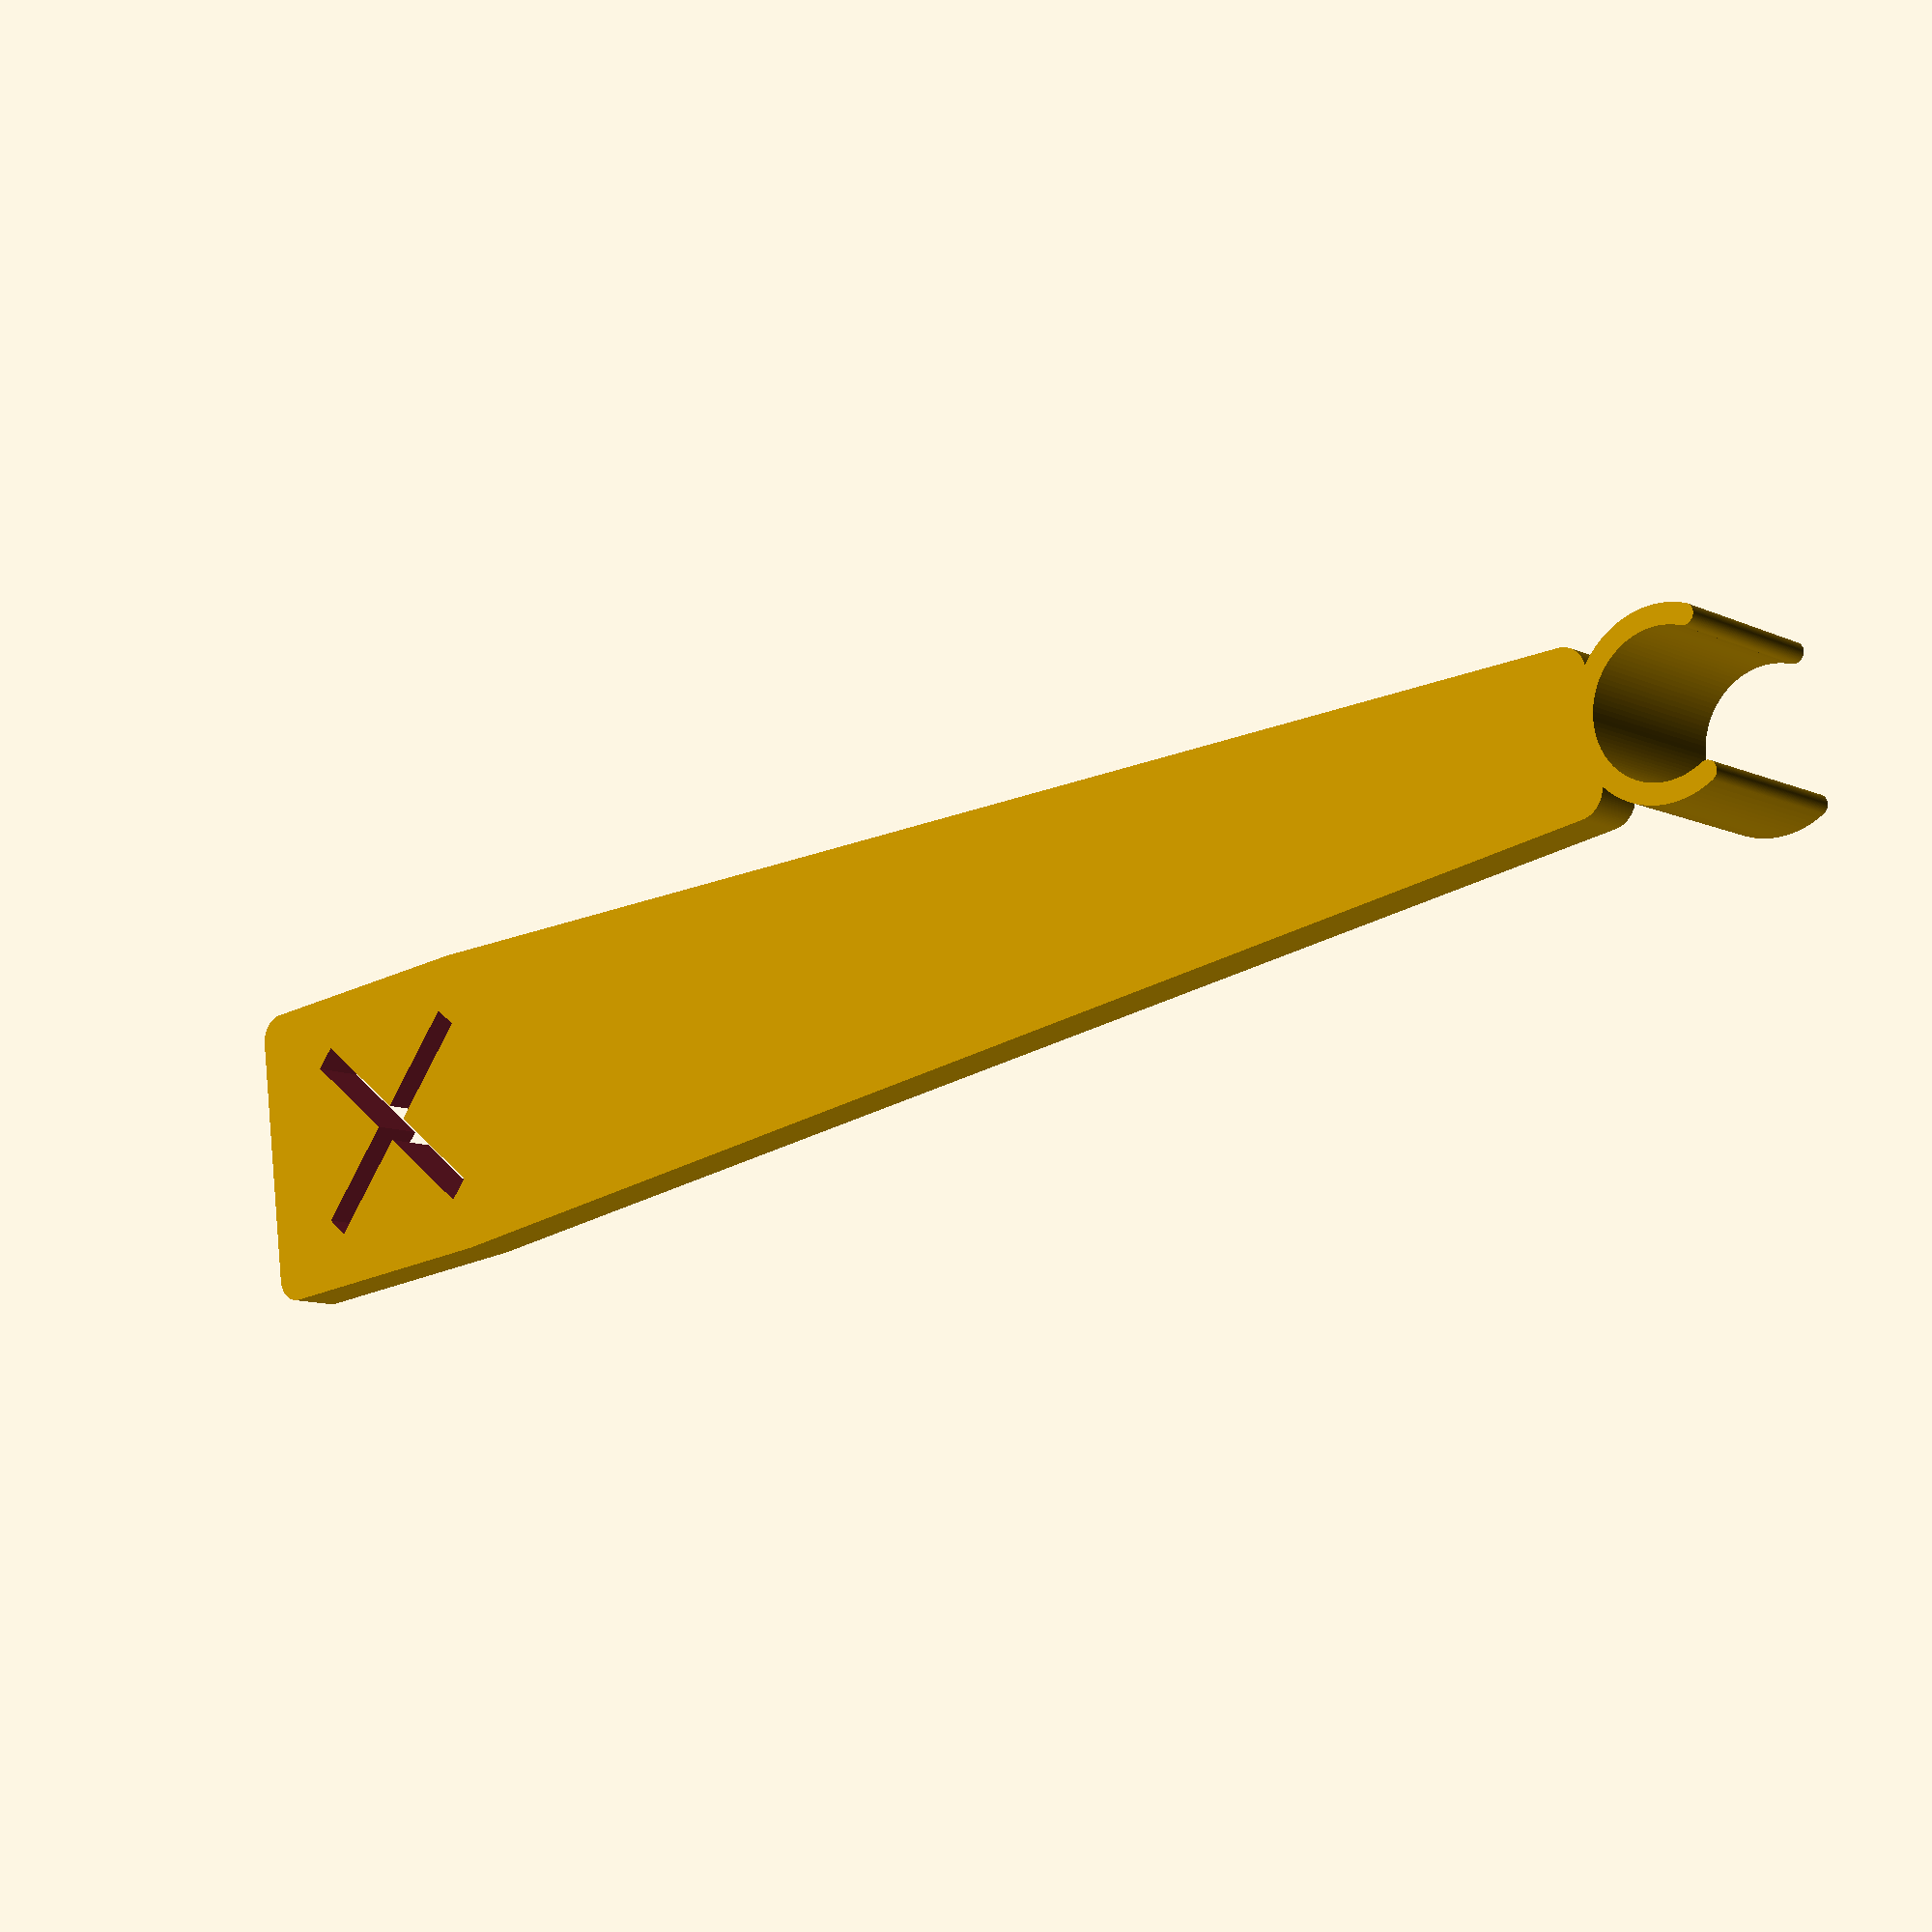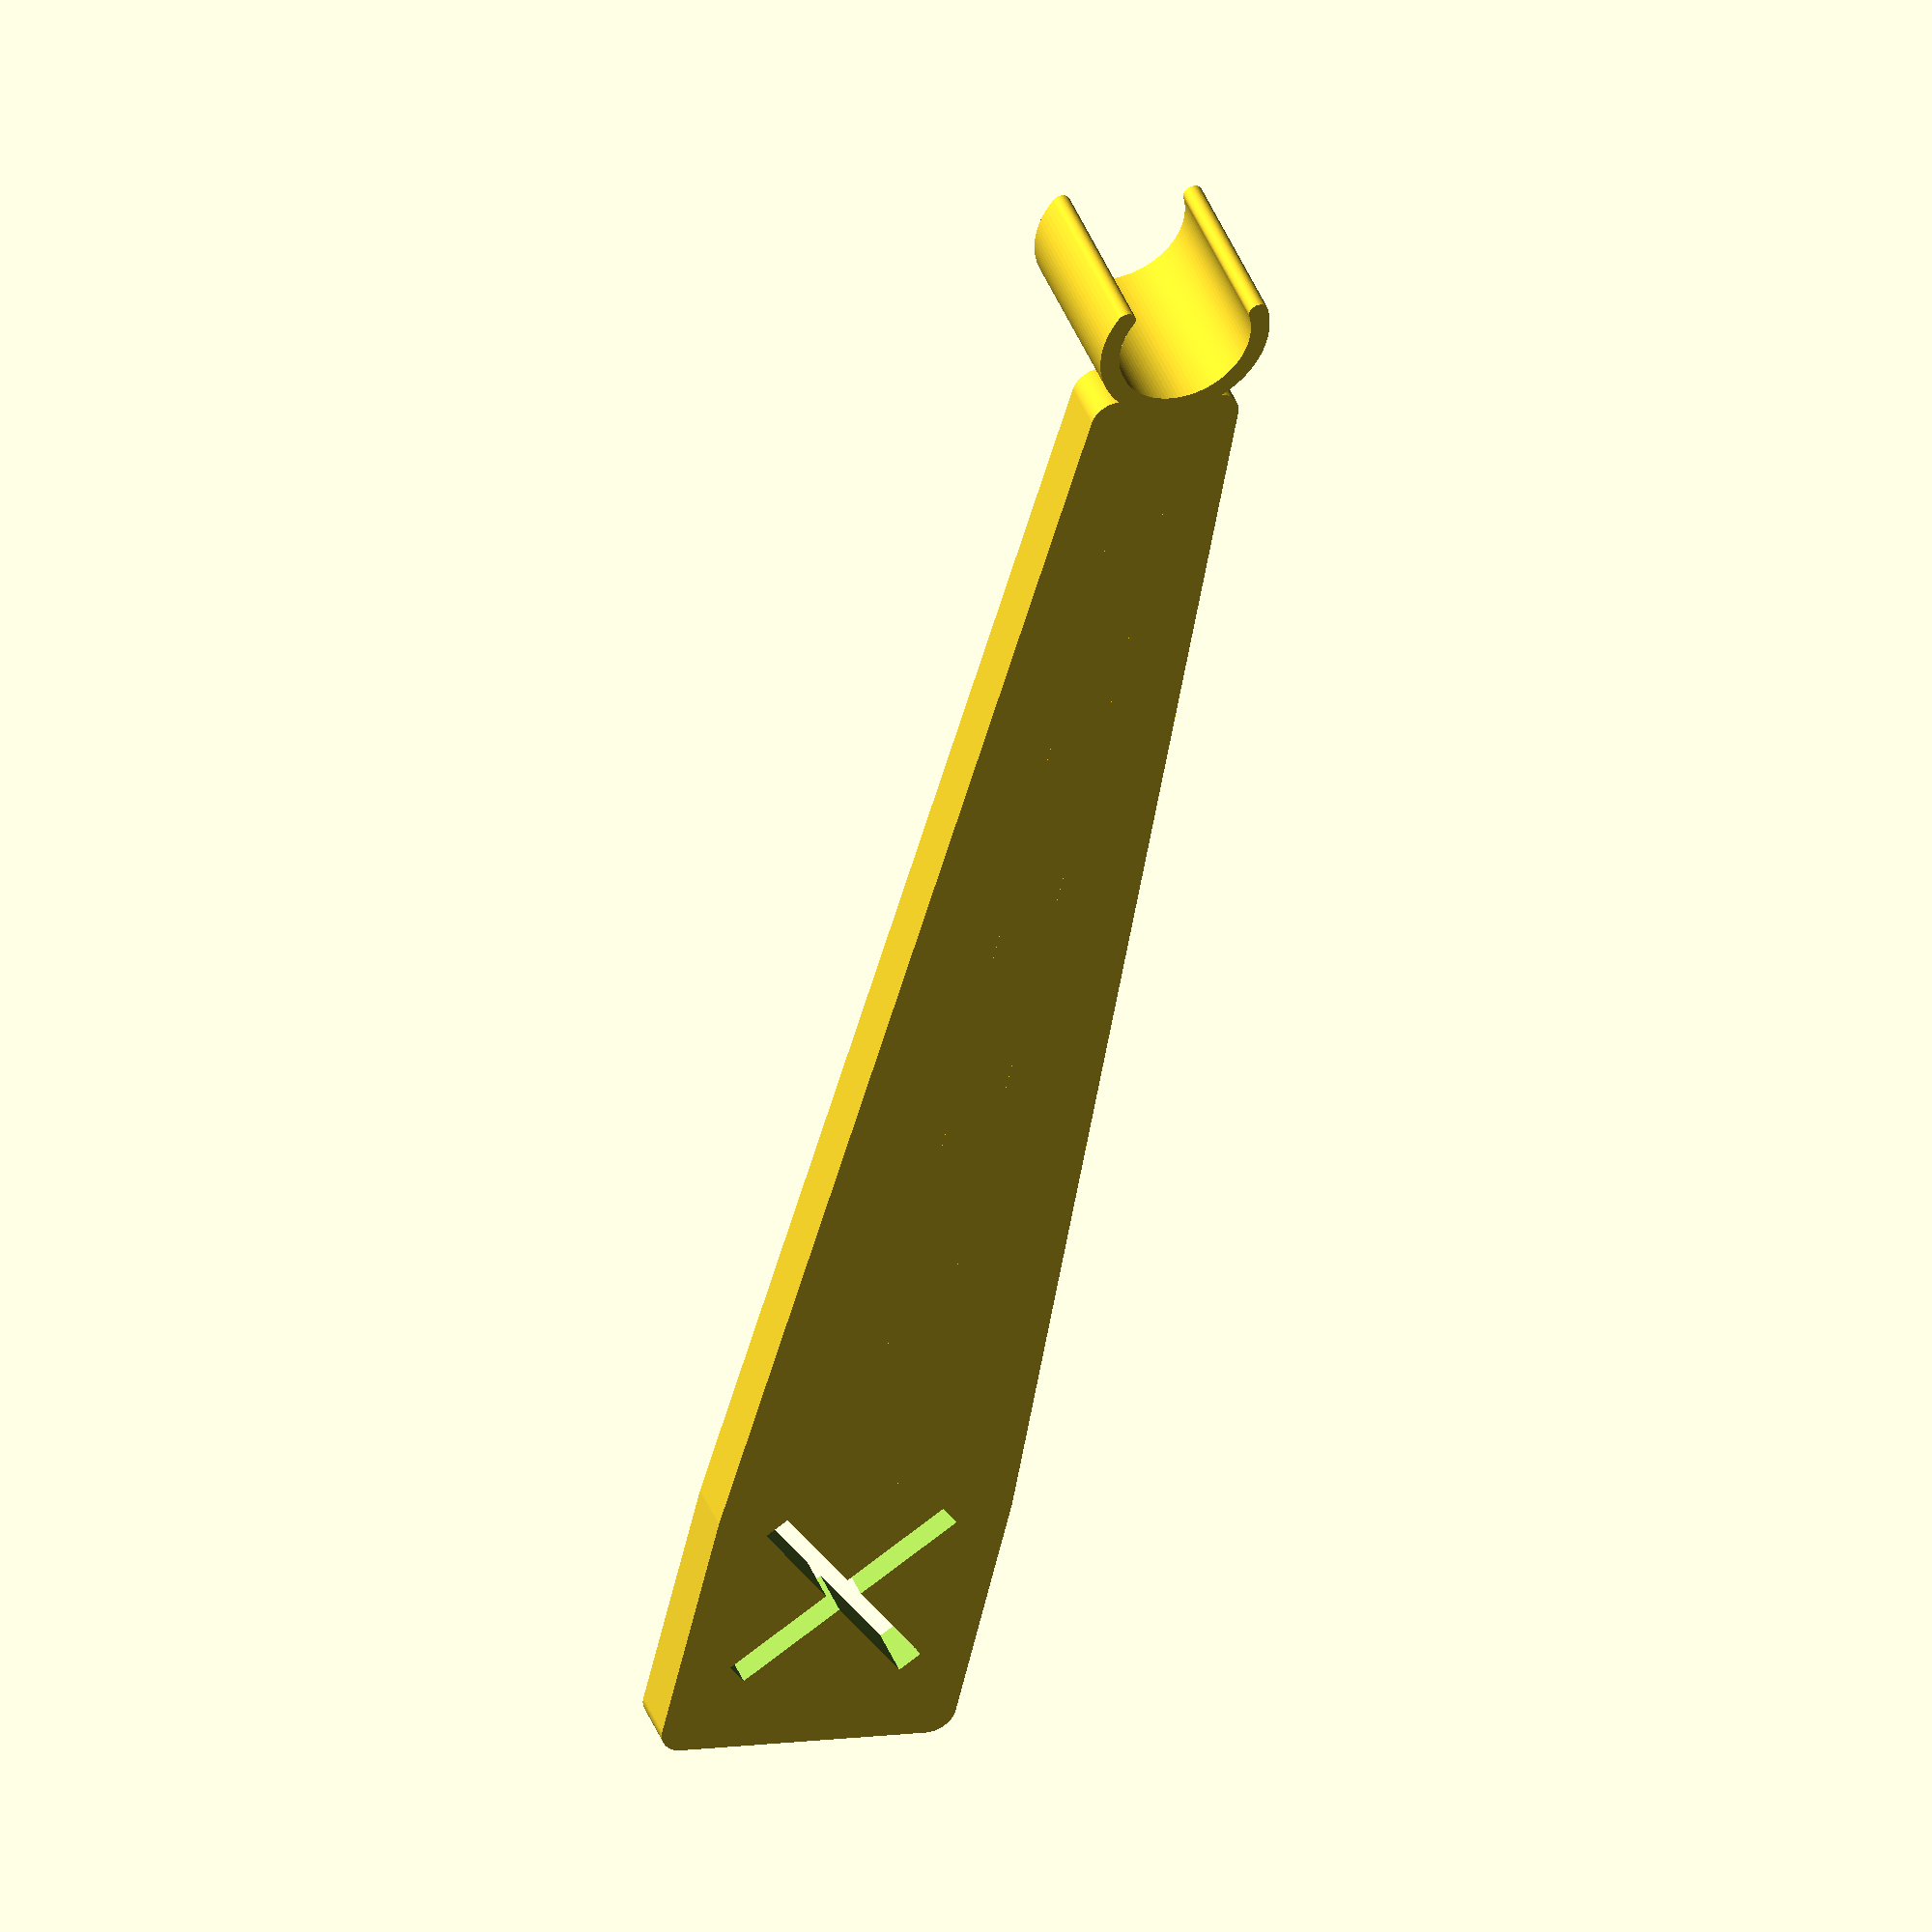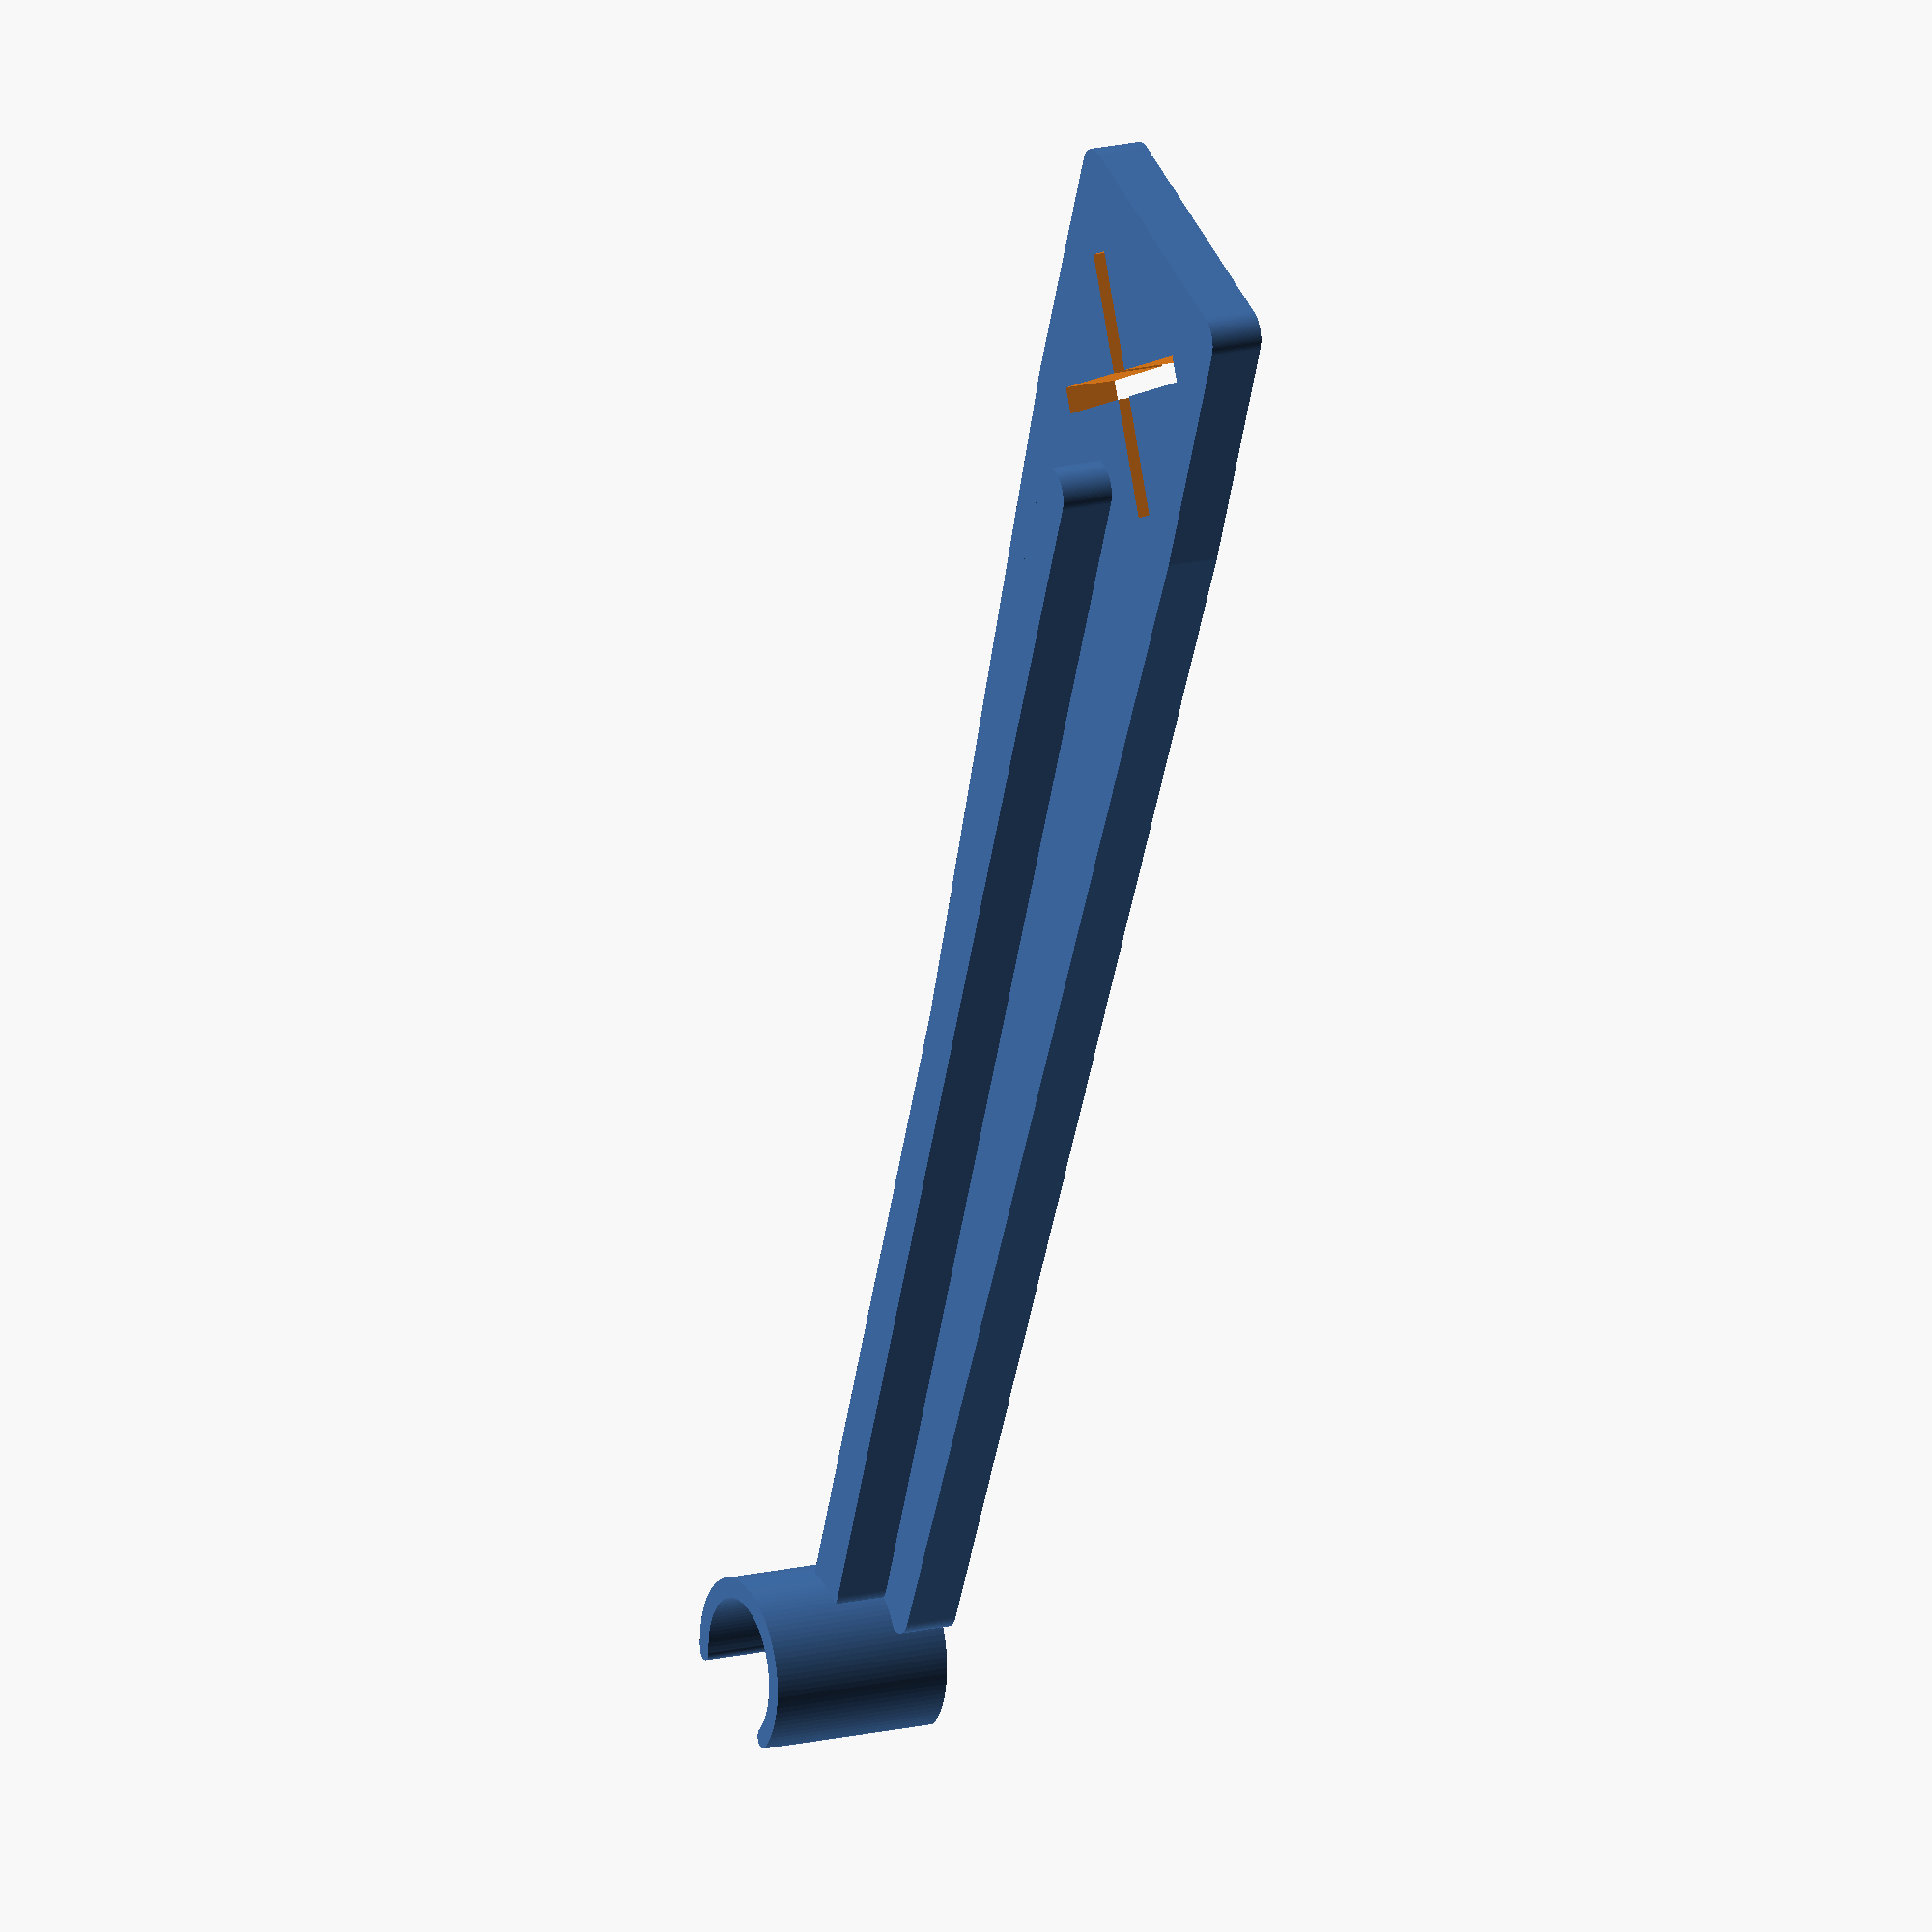
<openscad>
$fn = 100;  // Number of fragments used to construct curves and circles

module holder_base(length=150, anchor_width=20, front_width=10, thickness=5) {
    roundness = 2;
    back_width = anchor_width*1.2;
    
    union() {
        // base
        linear_extrude(height=thickness)
        minkowski() {
            hull()
            translate([front_width/2,0]) {
                square(front_width-2*roundness, center=true);
                translate([length-(front_width+back_width)/2,0])
                square(back_width-2*roundness, center=true);
            }        
            circle(roundness);
        }
        // stabilizer
        linear_extrude(height=2*thickness)
        hull() {
            translate([thickness/2,0])
            circle(d=thickness);
            translate([length-(back_width),0])
            circle(d=thickness);
        }        
    }
}

module tube_grabber(inner_radius=12, grabber_thickness=1, thickness=5, opening_percent=0.9) {
        
    // Ring opening
    radius = inner_radius+grabber_thickness/2;
    opening_cutter_y = opening_percent * radius;
    opening_cutter_x = sqrt( radius^2 - opening_cutter_y^2);
    
    translate([-inner_radius,0,0])
    rotate([0,0,90])
    linear_extrude(thickness) {
        union() {
            difference() {
                circle(r = inner_radius+grabber_thickness);
                
                circle(r = inner_radius);

                // arc cutout
                scale(2)
                polygon(points=[
                    [0,0],
                    [opening_cutter_y, opening_cutter_x],
                    [opening_cutter_y, inner_radius],
                    [-opening_cutter_y, inner_radius],
                    [-opening_cutter_y, opening_cutter_x]
                ]);
            }
            translate([opening_cutter_y, opening_cutter_x,0])
            circle(d=grabber_thickness);
            translate([-opening_cutter_y, opening_cutter_x,0])
            circle(d=grabber_thickness);
        }
    }
}
   
// Dimensions of ring
inner_diameter = 10.5;
grabber_thickness = 1.5;
grabber_height = 14;
opening_percent = 0.9;

// holder
holder_width = 12;
holder_length = 130;
holder_thickness = 4;

// anchor
anchor_width = 20;
anchor_thickness = 2;

// other values
tolerance = 0.02;
tolerance1 = 1+tolerance;


module sprinkler_holder()
{
    difference() {
        union() {
            holder_base(
                length=holder_length, 
                anchor_width=anchor_width, 
                front_width=holder_width, 
                thickness=holder_thickness
            );
            tube_grabber(
                inner_radius=inner_diameter/2,
                grabber_thickness=grabber_thickness,
                thickness=grabber_height,
                opening_percent=opening_percent
            );
        }
        // anchor connection cut-out
        translate([holder_length-anchor_width/1.41,0,0])
        rotate([0,0,45])
        translate([0,0,(holder_thickness-tolerance)/2])
        scale([1,1,tolerance1])
        union() {
            cube([anchor_width, anchor_thickness, holder_thickness], center=true);
            rotate([0,0,90])
            cube([anchor_width, anchor_thickness, holder_thickness], center=true);
        }
    }
}

sprinkler_holder();


</openscad>
<views>
elev=190.1 azim=187.8 roll=319.8 proj=p view=wireframe
elev=137.4 azim=257.0 roll=20.6 proj=o view=solid
elev=342.2 azim=292.0 roll=64.5 proj=o view=solid
</views>
